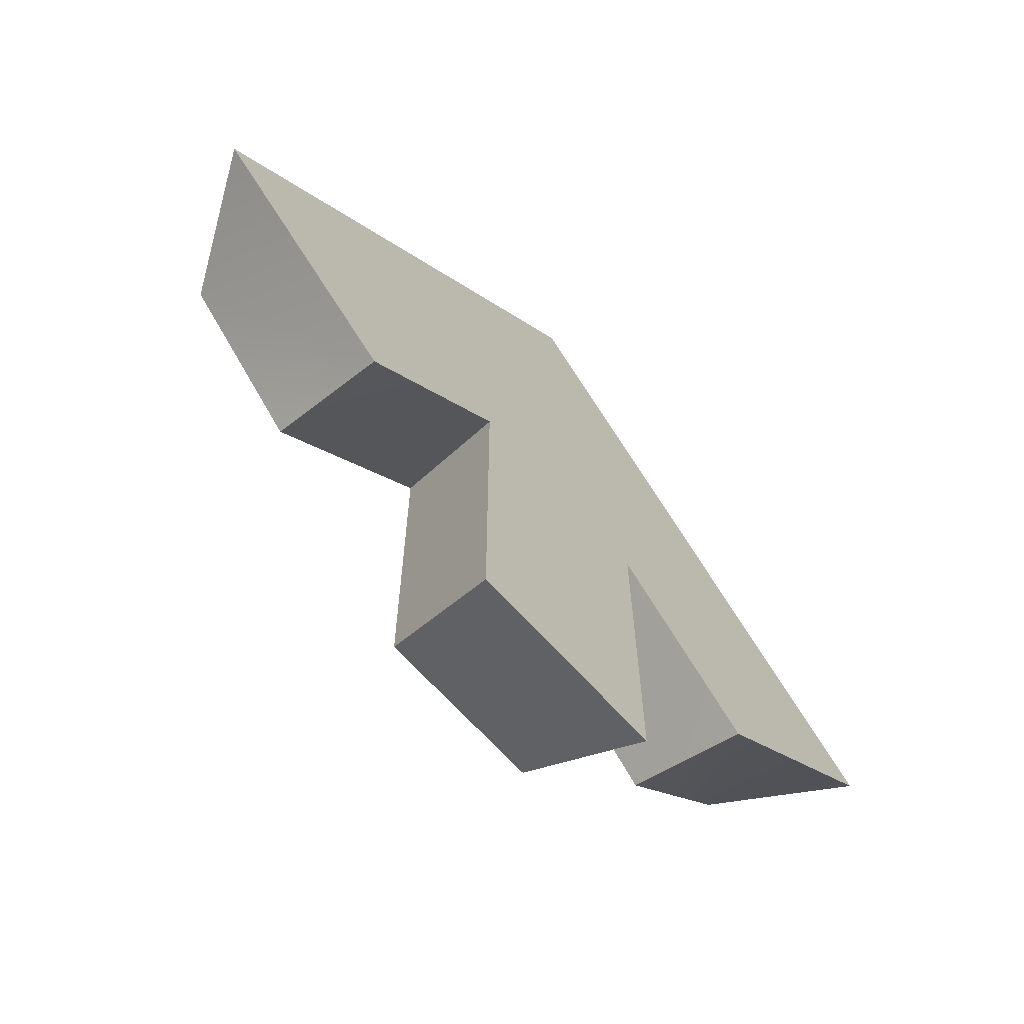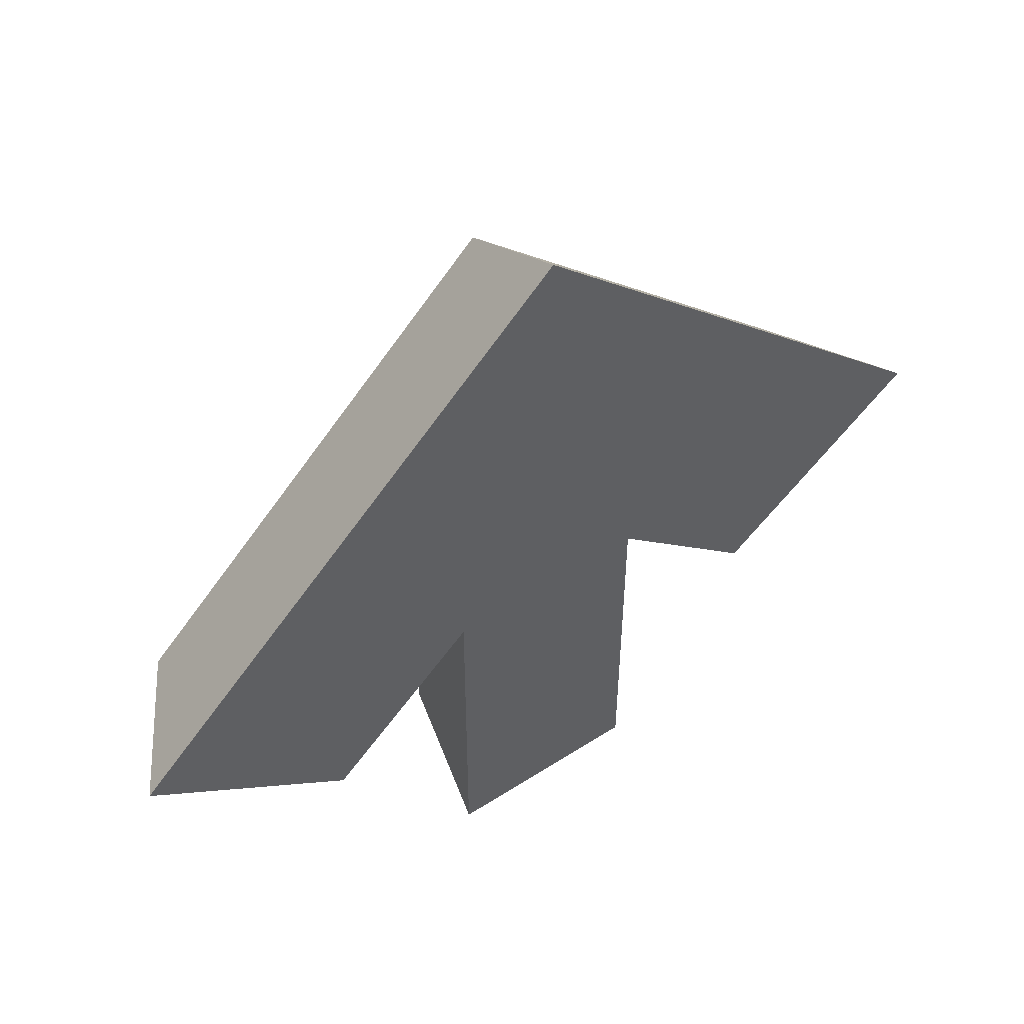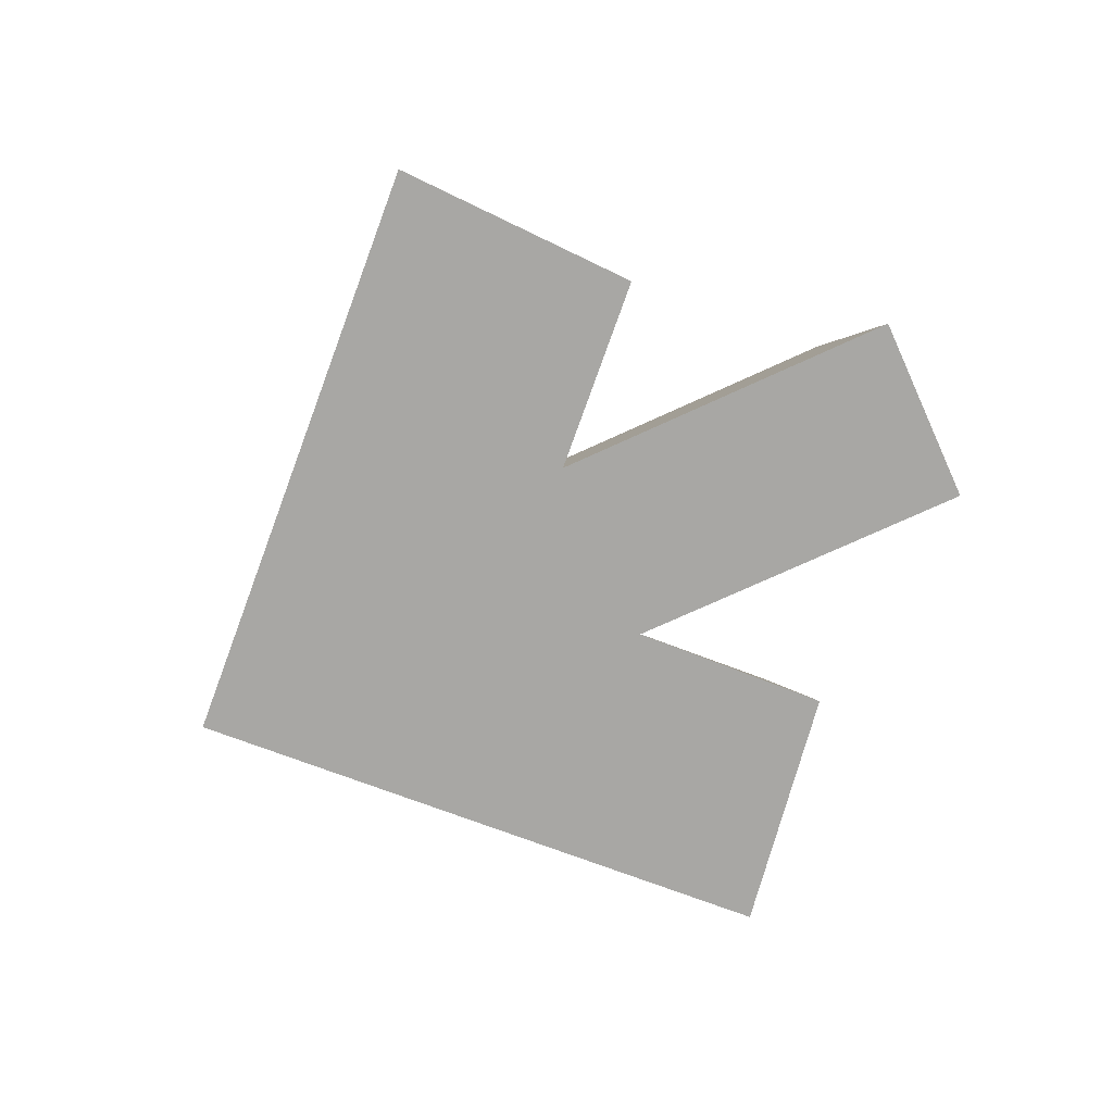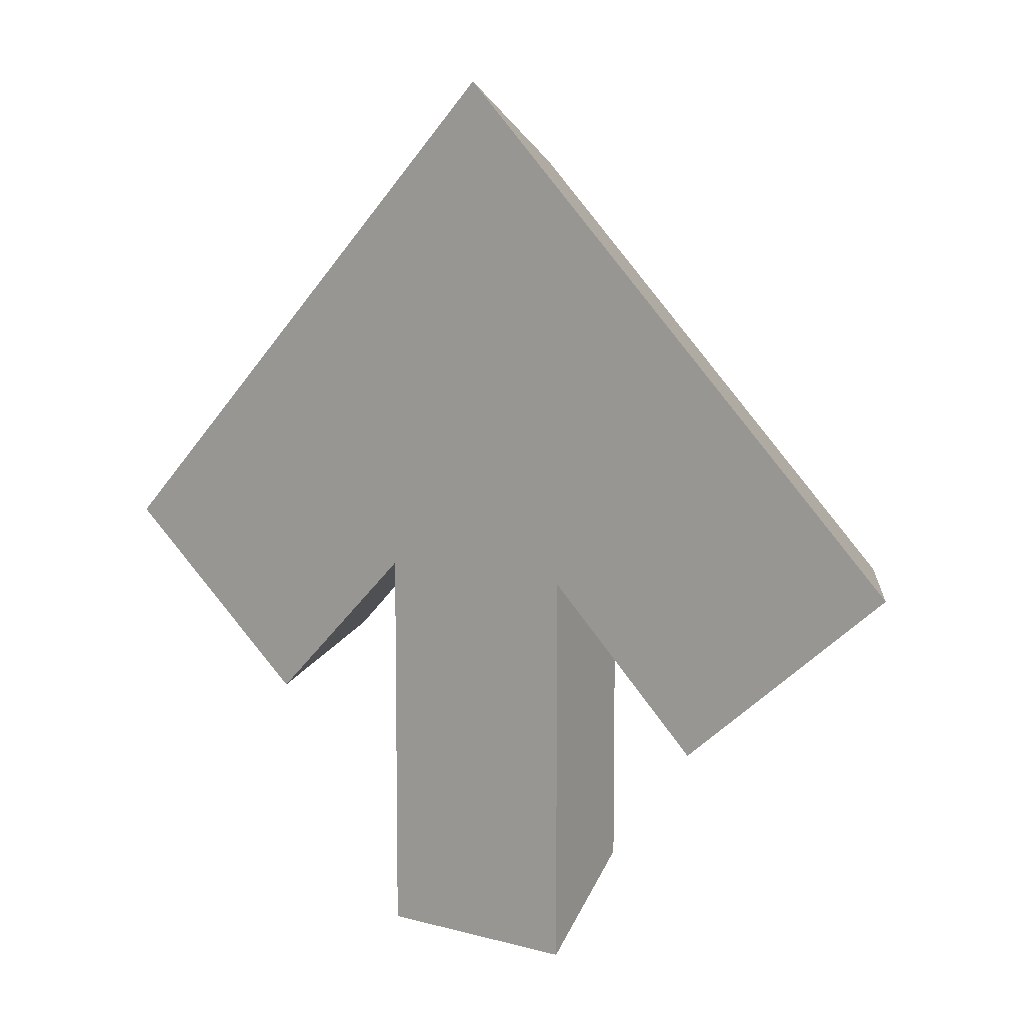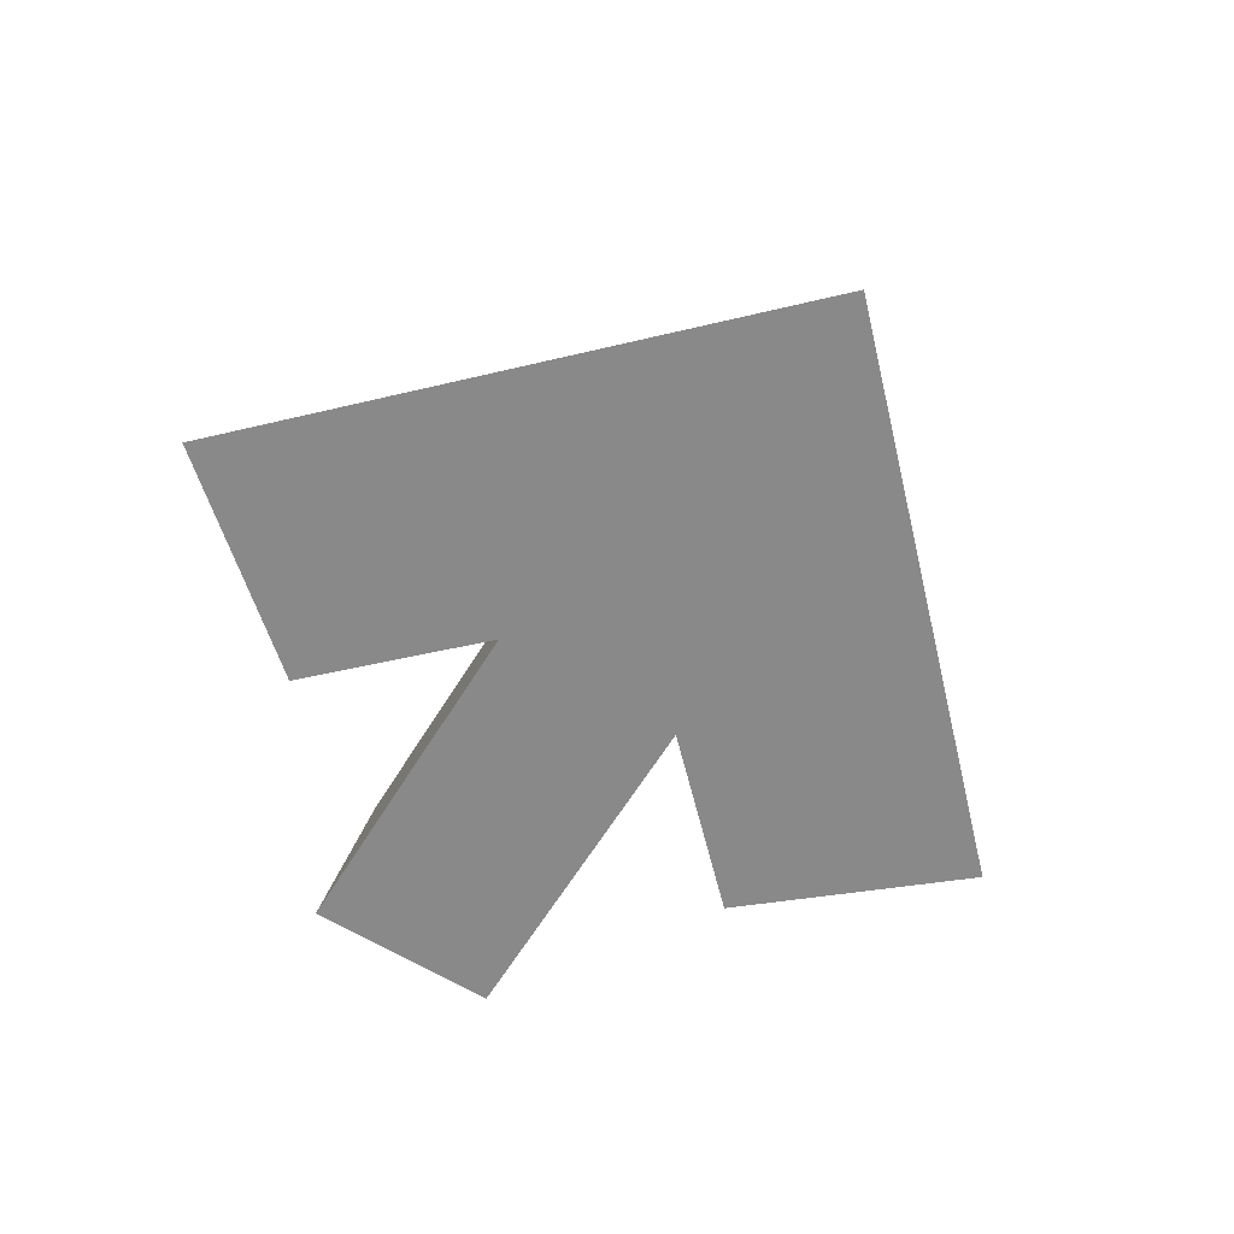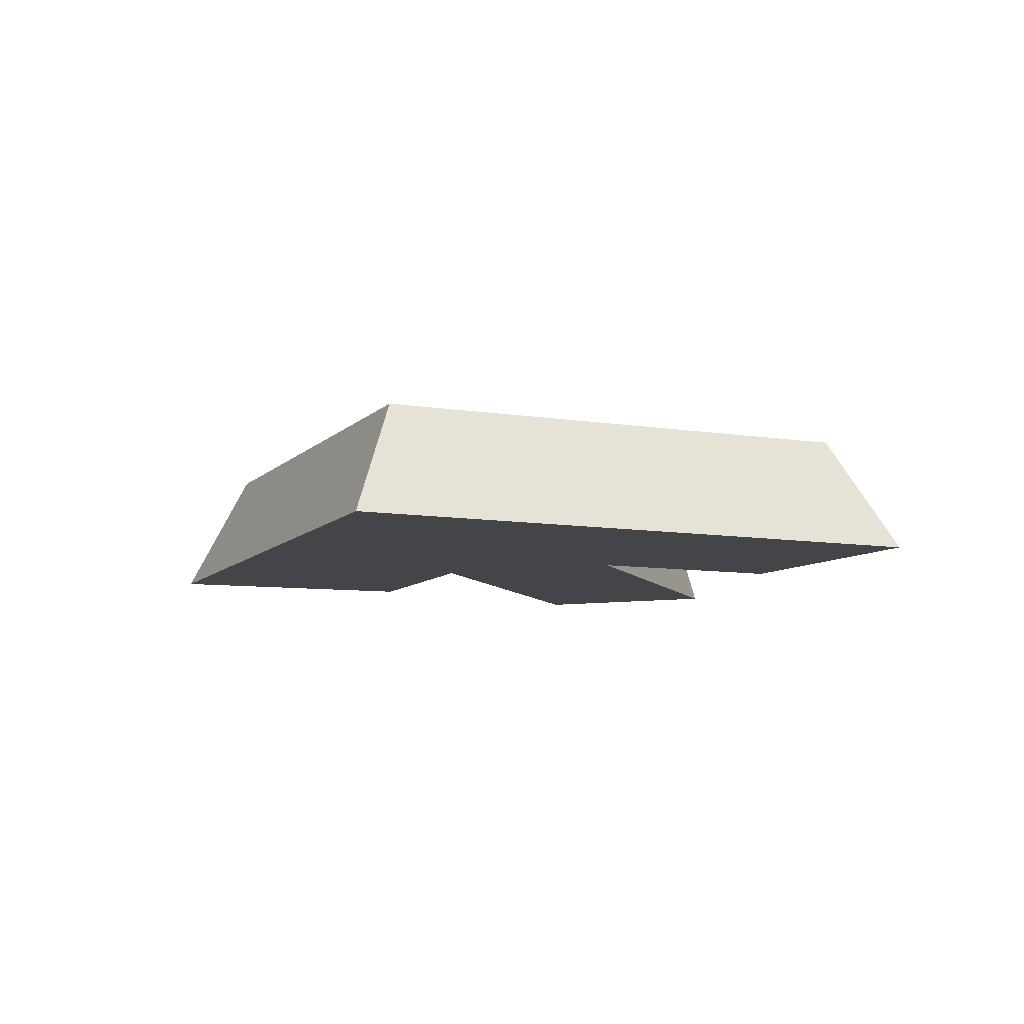
<metadata>
{"format":"obj","ext":"obj","renderer":"f3d","projection":"perspective","resolution":1024,"background":"white","views":[{"elev":-67.4,"azim":132.1,"up":"+Y"},{"elev":53.7,"azim":145.6,"up":"+Y"},{"elev":-74.6,"azim":-65.5,"up":"+Z"},{"elev":8.6,"azim":-143.1,"up":"+Y"},{"elev":-63.3,"azim":148.4,"up":"+Z"},{"elev":-9.1,"azim":-158.5,"up":"+Z"}]}
</metadata>
<code>
o Details_Arrow_Cube.062
v -0.04947 0.07075 0.02467
v 0 0.1202 0.02467
v -0.06002 0.09063 -0.02467
v 0 0.1507 -0.02467
v 0 0.02128 0.02467
v 0.04947 0.07075 0.02467
v 0 0.03061 -0.02467
v 0.06002 0.09063 -0.02467
v 0.1801 -0.02941 -0.02467
v 0.09966 -0.09649 -0.02467
v 0.09894 -0.07766 0.02467
v 0.1484 -0.02819 0.02467
v -0.1801 -0.02941 -0.02467
v -0.1484 -0.02819 0.02467
v -0.09966 -0.09649 -0.02467
v -0.09894 -0.07766 0.02467
v 0.03298 -0.0117 0.02467
v 0.08245 0.03777 0.02467
v 0.04002 -0.03858 -0.02467
v 0.1 0.05062 -0.02467
v -0.1 0.05062 -0.02467
v -0.08245 0.03777 0.02467
v -0.03298 -0.0117 0.02467
v -0.04001 -0.03858 -0.02467
v 0 -0.1567 0.02467
v 0 -0.1854 -0.02467
v -0.04001 -0.1854 -0.02467
v 0.03298 -0.1567 0.02467
v 0.04001 -0.1854 -0.02467
v -0.03298 -0.1567 0.02467
f 2 3 1
f 4 7 3
f 24 13 21
f 6 1 5
f 8 2 6
f 10 12 11
f 17 12 18
f 19 11 17
f 20 12 9
f 15 14 13
f 21 14 22
f 24 16 15
f 23 14 16
f 7 20 19
f 6 20 8
f 24 26 27
f 6 17 18
f 7 21 3
f 1 23 5
f 19 28 29
f 1 21 22
f 26 28 25
f 26 30 27
f 24 30 23
f 19 26 7
f 17 25 28
f 23 25 5
f 19 9 10
f 2 4 3
f 4 8 7
f 24 15 13
f 6 2 1
f 8 4 2
f 10 9 12
f 17 11 12
f 19 10 11
f 20 18 12
f 15 16 14
f 21 13 14
f 24 23 16
f 23 22 14
f 7 8 20
f 6 18 20
f 24 7 26
f 6 5 17
f 7 24 21
f 1 22 23
f 19 17 28
f 1 3 21
f 26 29 28
f 26 25 30
f 24 27 30
f 19 29 26
f 17 5 25
f 23 30 25
f 19 20 9

</code>
